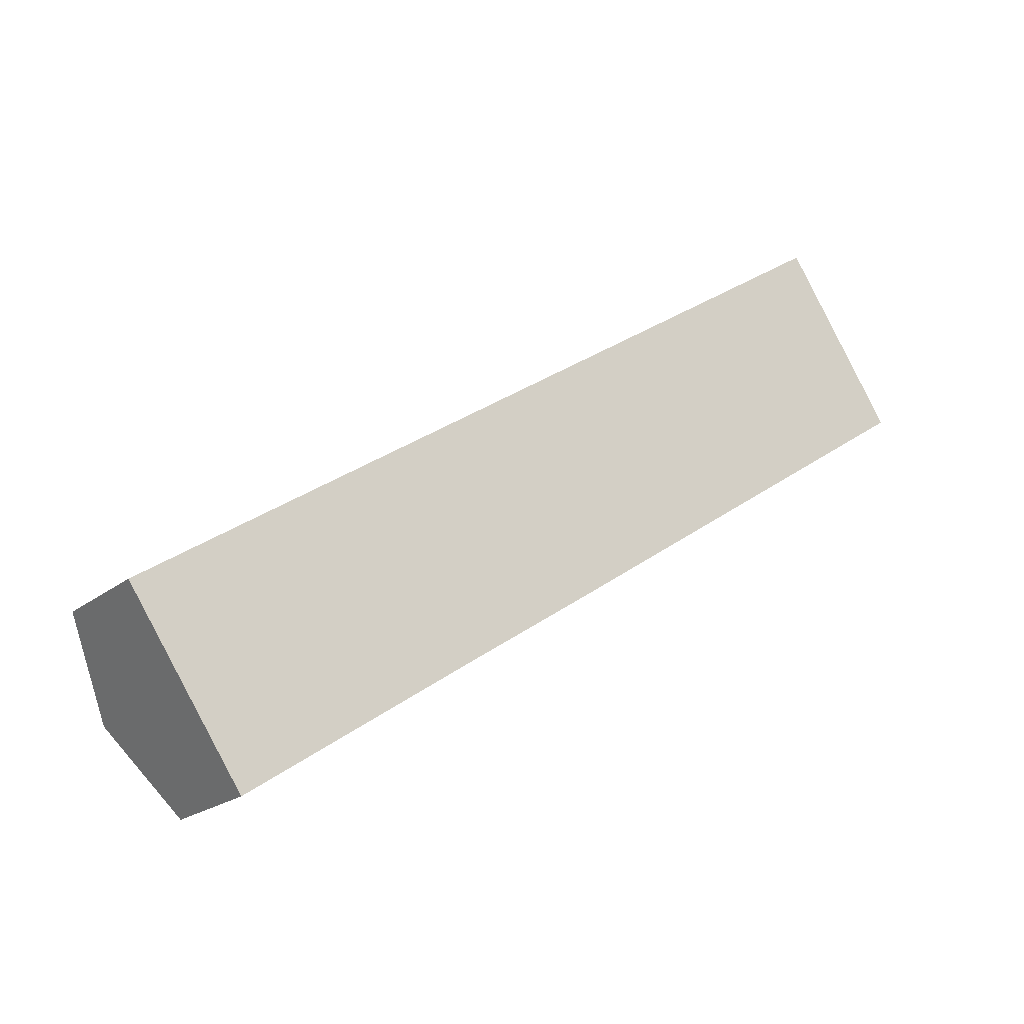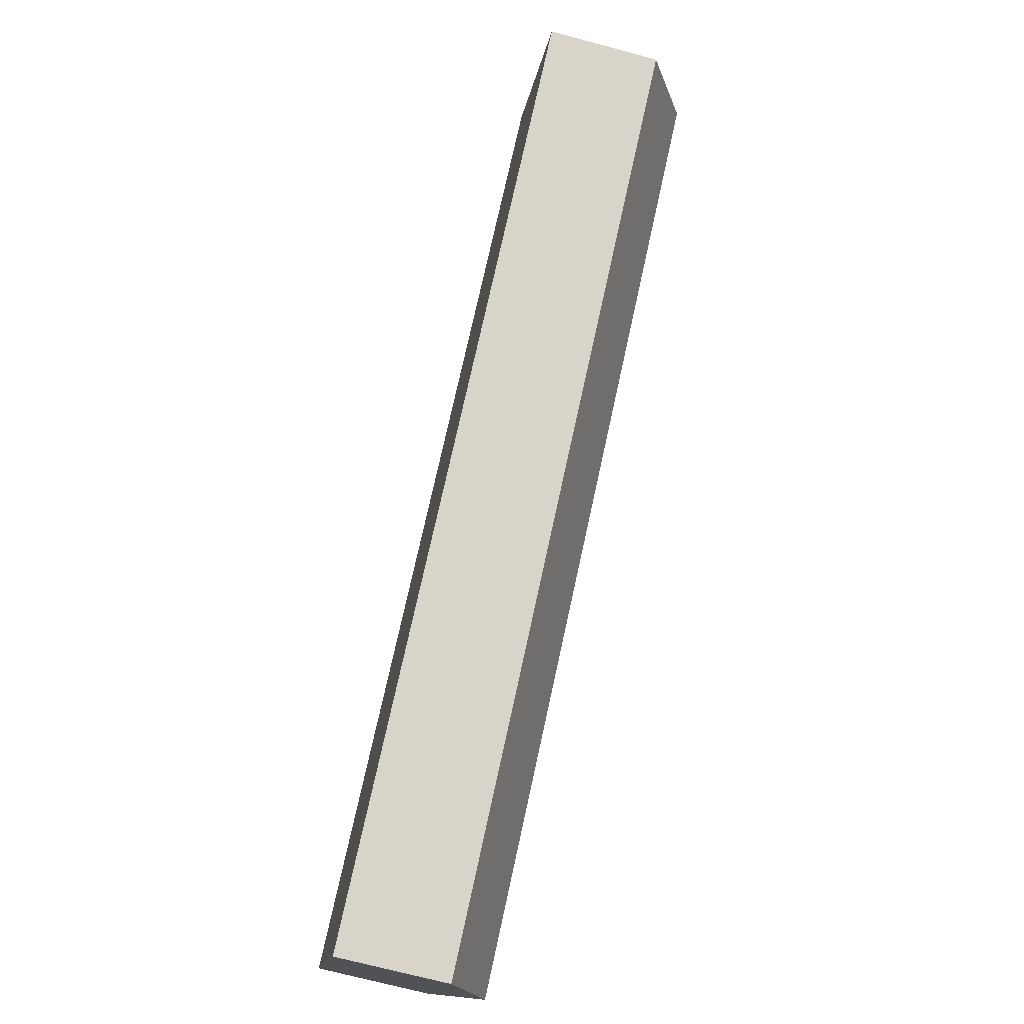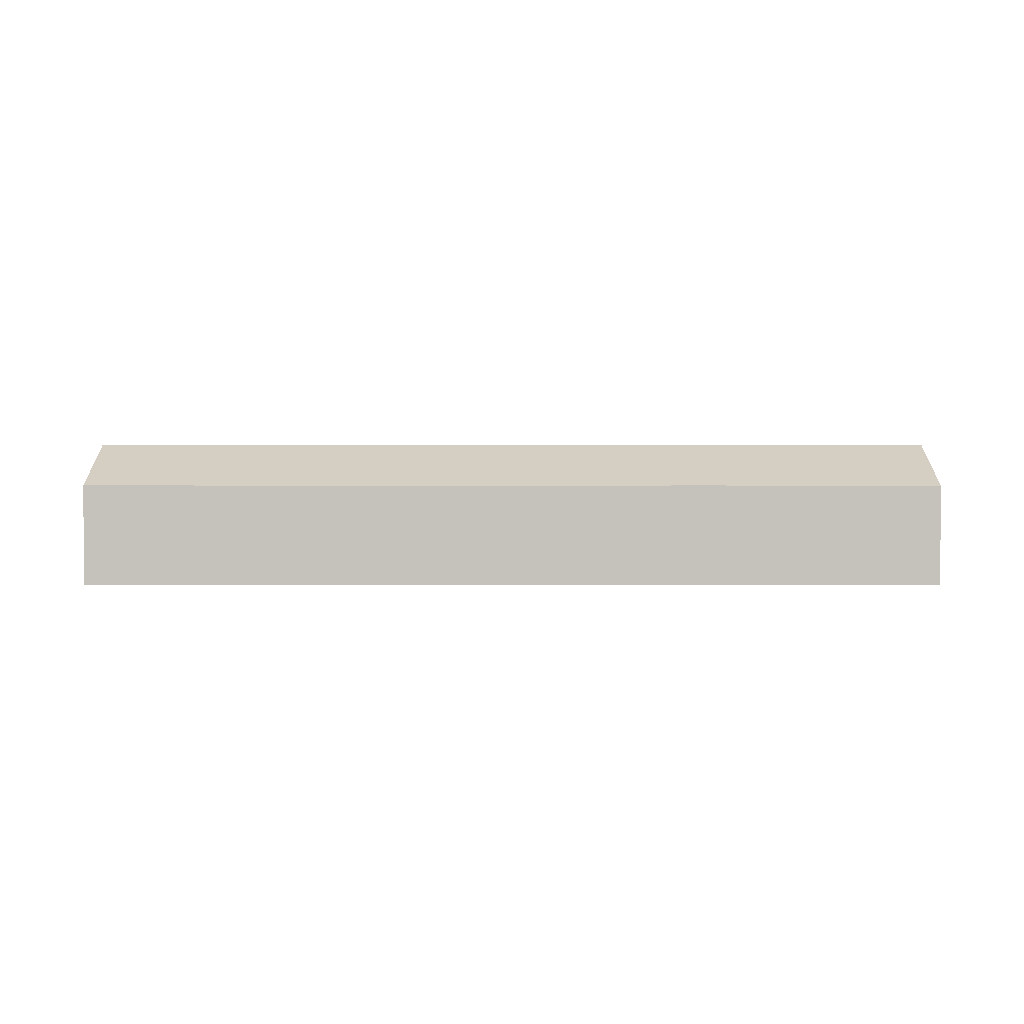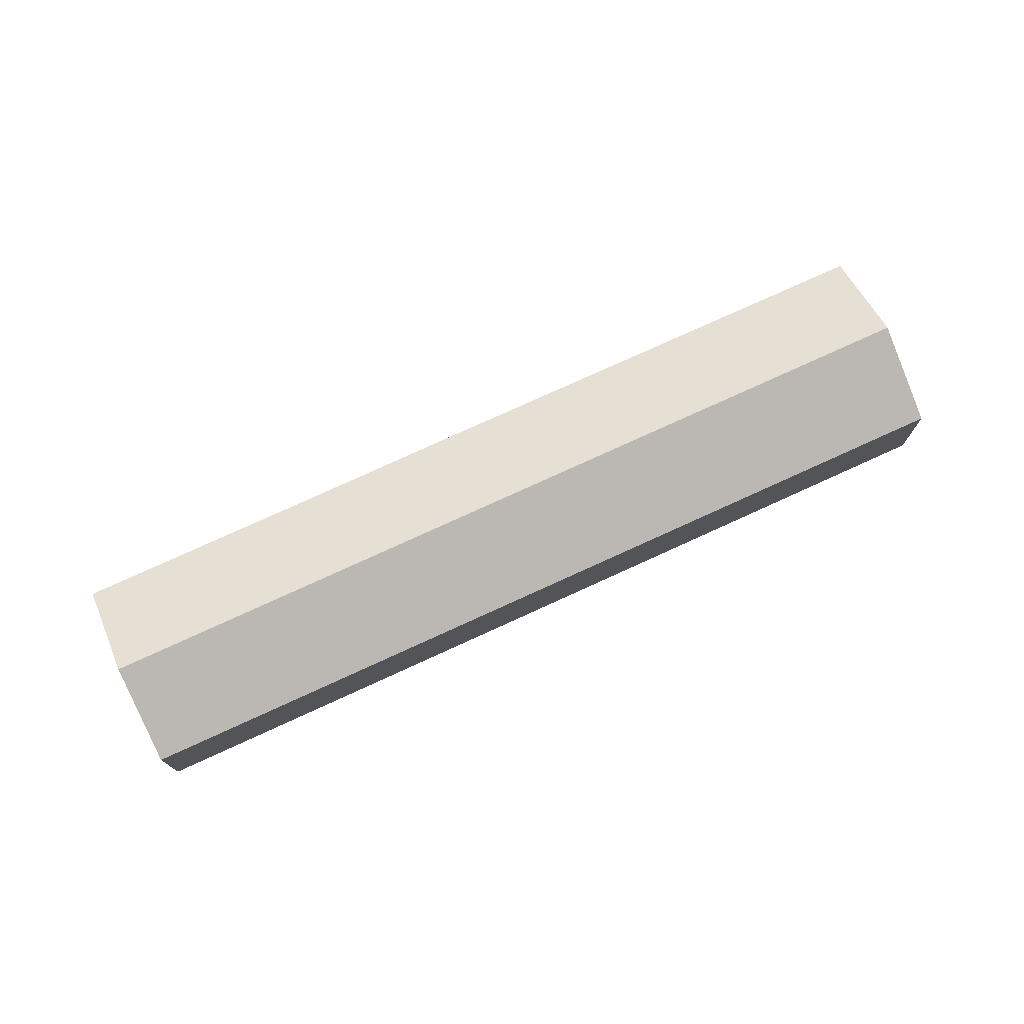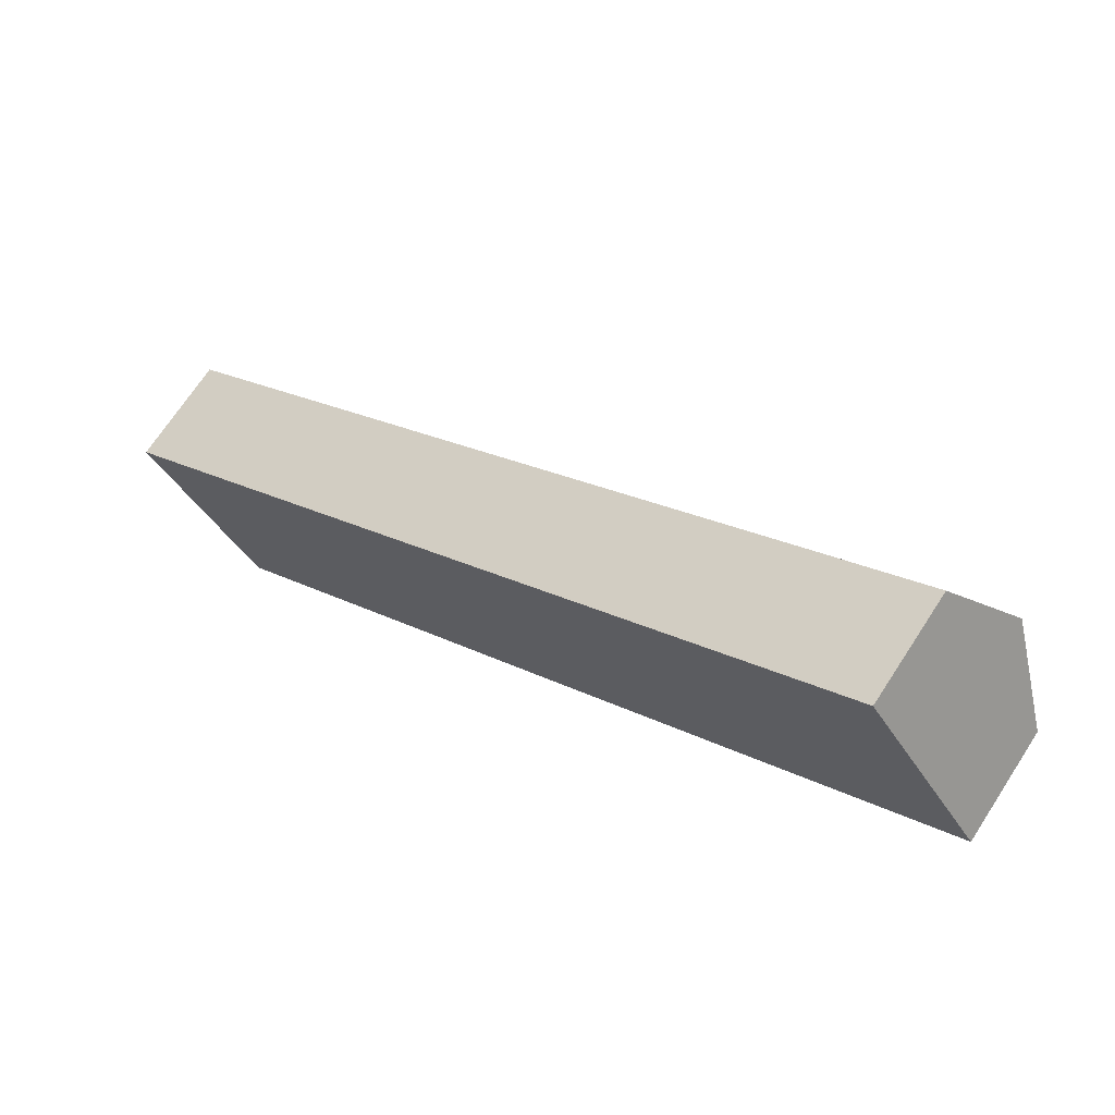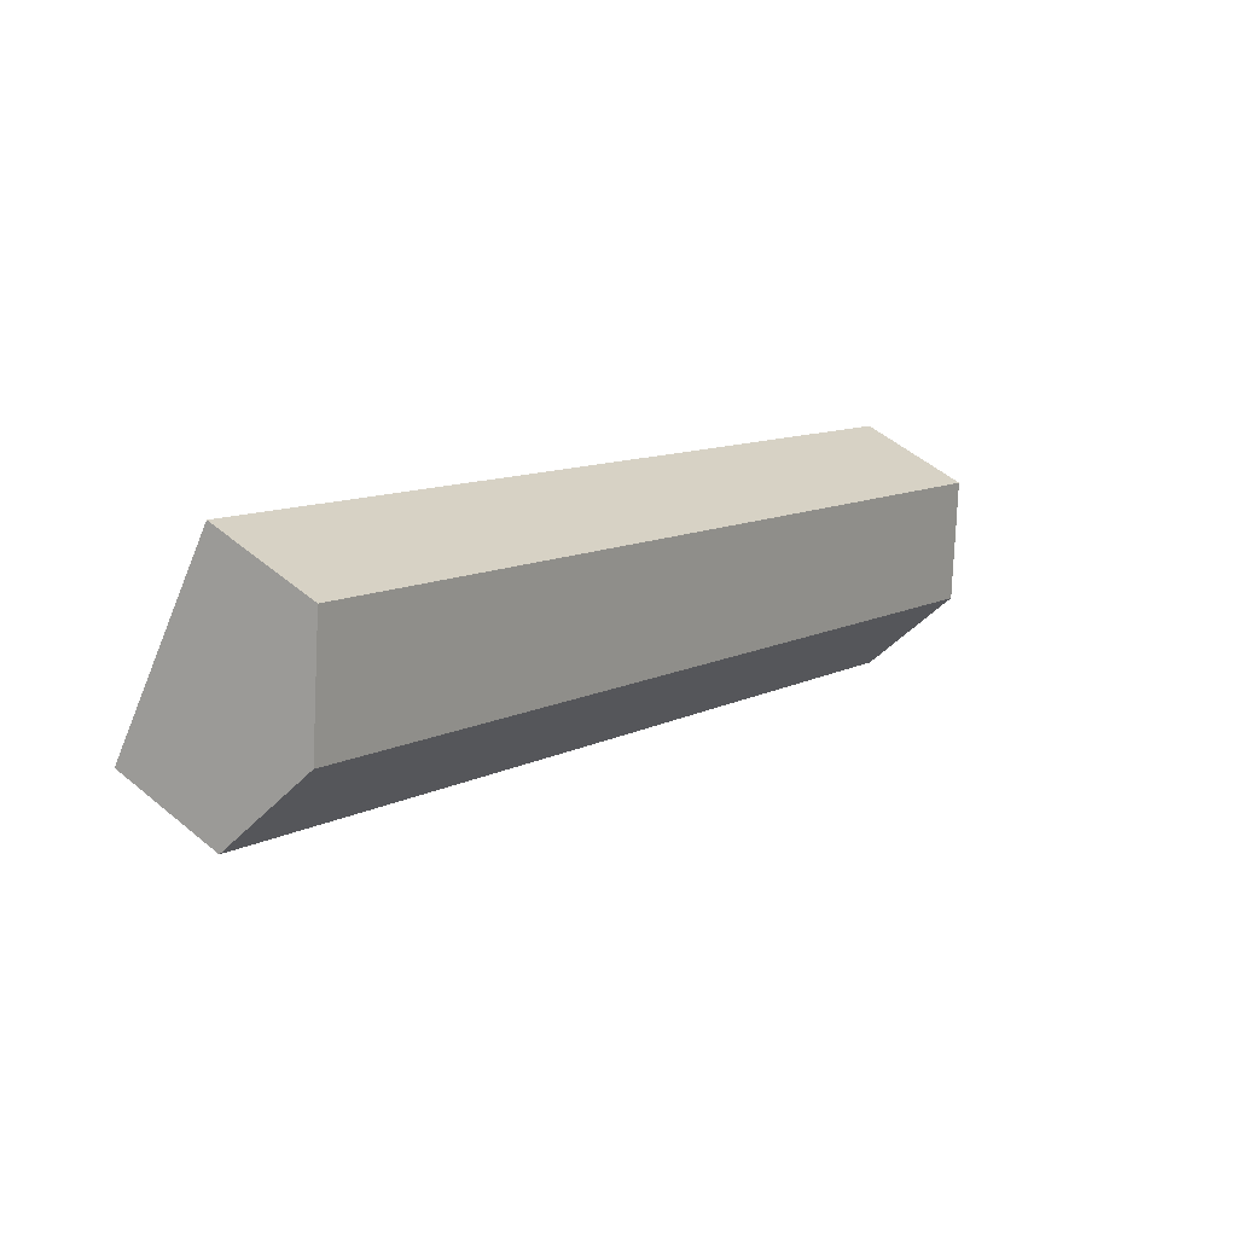
<metadata>
{"format":"obj","ext":"obj","renderer":"f3d","projection":"perspective","resolution":1024,"background":"white","views":[{"elev":-20.5,"azim":-35.3,"up":"+Z"},{"elev":-71.3,"azim":75.1,"up":"+Z"},{"elev":1.7,"azim":145.8,"up":"+Y"},{"elev":75.6,"azim":-58.8,"up":"+Y"},{"elev":69.9,"azim":33.1,"up":"+Z"},{"elev":51.3,"azim":132.2,"up":"+Z"}]}
</metadata>
<code>
v  0 7.222 4.422e-16
v  55.17 10.2 29.23
v  3.784 10.2 -5.572
v  51.34 7.187 34.86
v  58.95 7.222 23.65
v  31.71 7.203 5.158
v  22.79 7.218 -0.848
v  7.585 7.207 -11.17
v  7.585 6.84e-16 -11.17
v  3.784 3.412e-16 -5.572
v  0 0 0
v  51.34 -2.135e-15 34.86
v  55.17 -1.79e-15 29.23
v  58.95 -1.448e-15 23.65
v  31.71 -3.158e-16 5.158
v  22.79 5.193e-17 -0.848
g defaultobject
f 1 2 3
f 2 1 4
f 5 3 2
f 3 5 6
f 3 6 7
f 3 7 8
f 9 3 8
f 3 9 1
f 1 9 10
f 1 10 11
f 11 4 1
f 4 11 12
f 12 2 4
f 2 12 5
f 5 12 13
f 5 13 14
f 14 6 5
f 6 14 15
f 6 15 7
f 7 15 16
f 7 16 8
f 8 16 9
f 10 12 11
f 12 10 9
f 12 9 16
f 12 16 15
f 12 15 14
f 12 14 13

</code>
